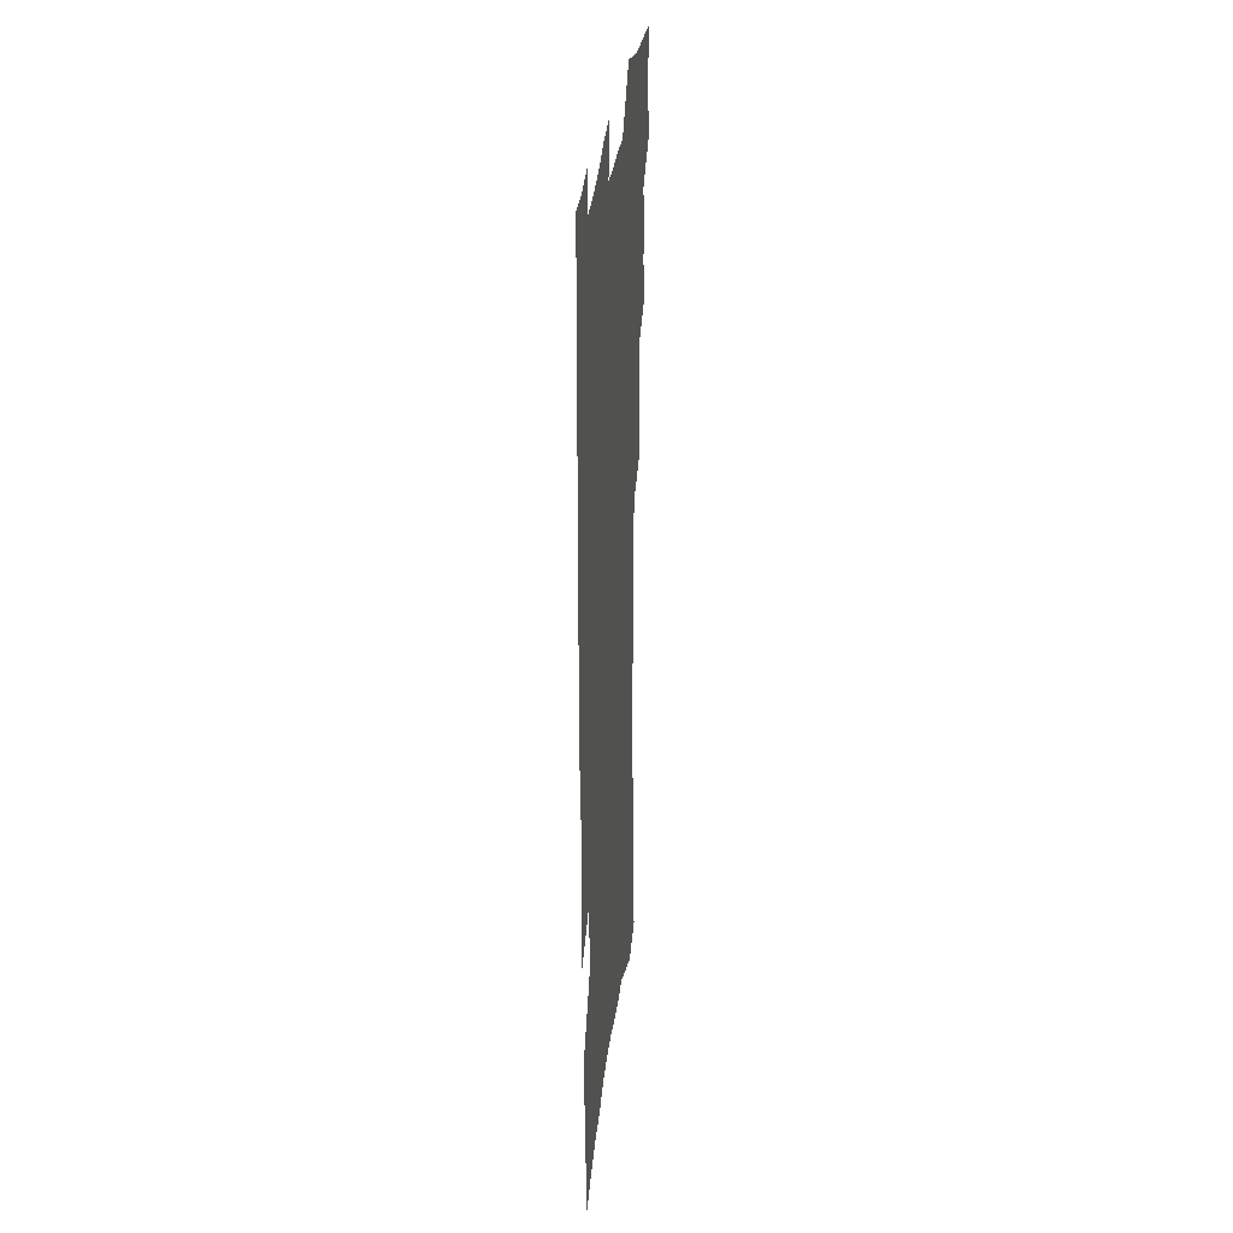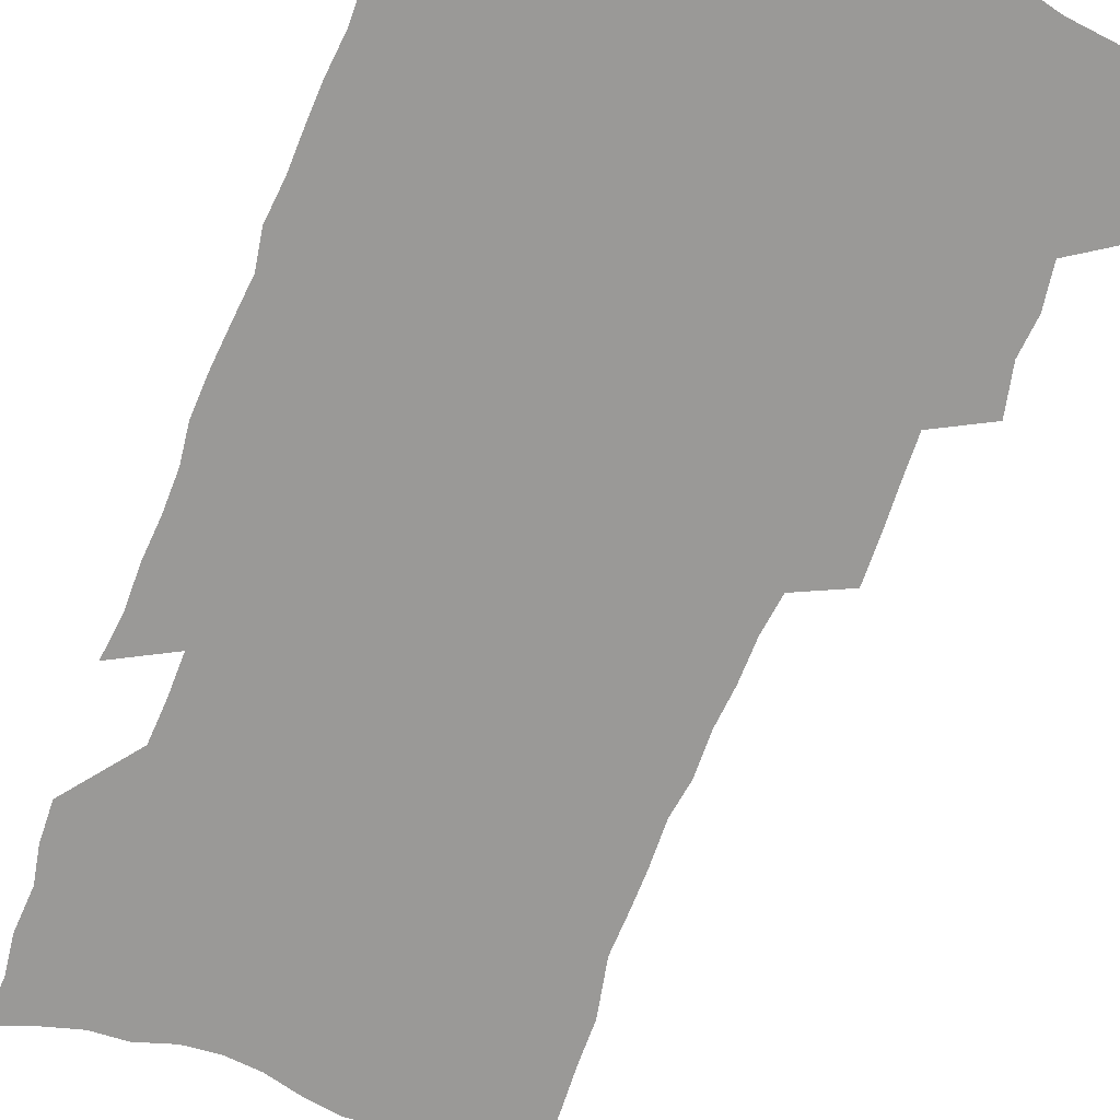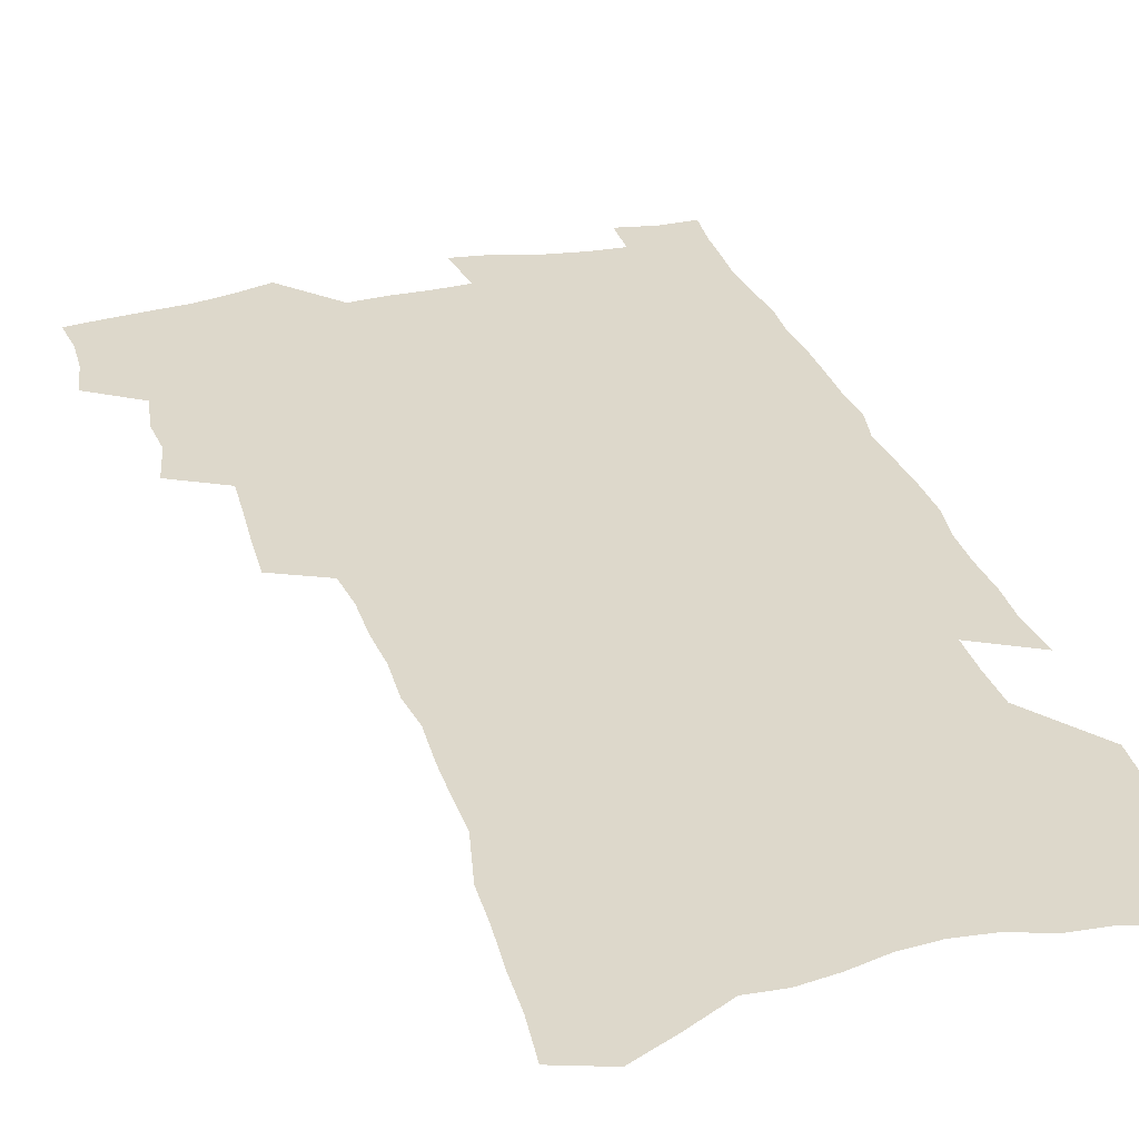
<metadata>
{"format":"obj","ext":"obj","renderer":"f3d","projection":"perspective","resolution":1024,"background":"white","views":[{"elev":31.7,"azim":96.3,"up":"+Y"},{"elev":-69.0,"azim":157.9,"up":"+Z"},{"elev":31.2,"azim":-17.4,"up":"+Z"}]}
</metadata>
<code>
v 477.5 518.9 0
v 480.6 534.4 0
v 481.5 549.1 0
v 480 563.9 0
v 491 456 0
v 495.4 474.1 0
v 494.4 489.1 0
v 497.3 505.4 0
v 497.3 520.2 0
v 498.7 535.1 0
v 497.2 549.9 0
v 494.7 565.7 0
v 507.9 393.6 0
v 508.9 410.9 0
v 510.3 428.1 0
v 511.3 444.8 0
v 512.4 461 0
v 513.3 476.6 0
v 513.8 491.8 0
v 512.9 506.3 0
v 515.6 521.7 0
v 514.2 536 0
v 512.5 550.8 0
v 509.7 567.1 0
v 520.3 161.8 0
v 522.3 180.5 0
v 522.9 197.4 0
v 524.3 215.3 0
v 525 232.5 0
v 529.9 254.1 0
v 529.8 269.8 0
v 530 286.2 0
v 531 304 0
v 529.2 318.6 0
v 530 336.2 0
v 529 351.8 0
v 529.2 368.8 0
v 527.7 384 0
v 528.3 401 0
v 529.4 417.8 0
v 529.2 433.1 0
v 530.4 449.2 0
v 529.8 463.7 0
v 531.3 479.2 0
v 531.8 493.7 0
v 530.3 507.9 0
v 530.5 522.3 0
v 529.3 536.9 0
v 527.2 552.2 0
v 524.6 568.4 0
v 538.5 155.3 0
v 542.6 177 0
v 541.6 191.8 0
v 542.6 209.4 0
v 546.7 230.8 0
v 547.1 247.4 0
v 548.1 264.4 0
v 546.7 278.7 0
v 546.9 294.8 0
v 547.6 312.2 0
v 547.7 328.5 0
v 547.5 344.3 0
v 546 358.8 0
v 547.2 376 0
v 545.2 390 0
v 545.1 405.5 0
v 545.7 421.4 0
v 545.2 436.1 0
v 545.5 451 0
v 546.6 466.3 0
v 546.1 480.3 0
v 547 494.9 0
v 547.8 508.9 0
v 546.6 522.7 0
v 544.4 538 0
v 541.6 554.6 0
v 538.9 571.5 0
v 555.1 163 0
v 556.8 181.5 0
v 559 201.1 0
v 561.9 221.7 0
v 562.5 238.4 0
v 564.2 256.6 0
v 564 271.9 0
v 563.5 286.8 0
v 562.2 301 0
v 562.3 317.3 0
v 562.5 333.6 0
v 561.5 348 0
v 562.2 364.9 0
v 561.8 379.8 0
v 560.5 393.6 0
v 560.4 408.8 0
v 560.8 423.9 0
v 561.4 439.1 0
v 561.7 453.7 0
v 561.6 467.7 0
v 561.9 482 0
v 562 495.9 0
v 561.9 509.5 0
v 560.9 523.4 0
v 559.6 538.1 0
v 557.9 553.6 0
v 553 575.7 0
v 572.5 171.9 0
v 573.2 189 0
v 576 210.7 0
v 577.1 228.6 0
v 577.2 244.1 0
v 577.5 260.1 0
v 577.2 275.1 0
v 577 290.6 0
v 575.8 304.3 0
v 577.1 322.9 0
v 576.5 337.3 0
v 575.4 351.1 0
v 576.4 368.5 0
v 575.1 381.7 0
v 576.5 398.4 0
v 576.2 412.5 0
v 575.7 426.3 0
v 575.9 440.8 0
v 576.2 455.1 0
v 575 468.3 0
v 575.9 482.7 0
v 576.3 496.6 0
v 575.8 510.2 0
v 574.8 524.2 0
v 574.7 537.8 0
v 573 553.5 0
v 585.5 170.9 0
v 587.9 194.5 0
v 589.5 214.1 0
v 589.9 230.4 0
v 590.1 246.5 0
v 590.3 262.1 0
v 590.6 278.7 0
v 590 292.9 0
v 589.6 308.1 0
v 590 324.3 0
v 589.7 339.5 0
v 589.8 355.3 0
v 589.8 370.5 0
v 589.8 385.3 0
v 589.7 399.6 0
v 589.2 412.8 0
v 589.8 428.2 0
v 589.2 441.5 0
v 589.8 456.1 0
v 589.5 469.6 0
v 589.6 483.2 0
v 590 496.9 0
v 589.9 510.5 0
v 589.3 524.4 0
v 588.6 538.6 0
v 587.4 554.5 0
v 599.4 172.9 0
v 601 193.9 0
v 603 218.3 0
v 603.3 234.3 0
v 603.4 249.8 0
v 603.3 264.4 0
v 603.3 279.6 0
v 603.4 295.9 0
v 603.5 312.1 0
v 603.1 326.2 0
v 603.3 342.5 0
v 603.3 357.6 0
v 603.2 372.2 0
v 603.1 386.4 0
v 603.1 400.7 0
v 603.2 415 0
v 603.3 429.3 0
v 603.7 443.7 0
v 603.5 456.9 0
v 603.7 470.6 0
v 603.7 483.9 0
v 603.4 497.2 0
v 603.7 510.7 0
v 603.4 524.6 0
v 602.7 539.3 0
v 602.1 554.3 0
v 613.7 176.3 0
v 614.5 196.2 0
v 615.5 218 0
v 615.8 234.3 0
v 615.9 250.4 0
v 615.8 263.7 0
v 616.3 282.1 0
v 616.2 296.2 0
v 616.2 311.9 0
v 616.1 327.5 0
v 616.3 344.2 0
v 616.2 358.3 0
v 616.1 372.4 0
v 616.1 386.2 0
v 616.2 400.8 0
v 616.3 414.3 0
v 616.5 429.3 0
v 616.7 443.4 0
v 616.8 456.9 0
v 616.9 470.7 0
v 617 484.1 0
v 617.4 497.5 0
v 617.4 511 0
v 617.5 524.5 0
v 617.3 538.6 0
v 616.5 555 0
v 614.1 576.2 0
v 627.5 177.4 0
v 627.9 198 0
v 628.2 217.2 0
v 628.4 234.3 0
v 628.6 249.6 0
v 628.8 266.5 0
v 628.9 282.1 0
v 628.9 296.8 0
v 629 311.4 0
v 629 326 0
v 629 343.2 0
v 629 358.3 0
v 629.1 372.5 0
v 629.2 387.5 0
v 629.3 400.9 0
v 629.5 415 0
v 629.8 428.9 0
v 629.8 443.4 0
v 630.1 456.6 0
v 630 470.8 0
v 630.3 483.8 0
v 630.6 497.3 0
v 631.1 510.8 0
v 631.3 524.5 0
v 631.3 538.9 0
v 631.2 553.8 0
v 629.3 574.2 0
v 641.2 175.9 0
v 641 197.2 0
v 641 215.8 0
v 641.4 231.9 0
v 641.3 248.9 0
v 641.8 264.2 0
v 641.6 281.1 0
v 641.5 296.7 0
v 641.9 310.5 0
v 641.8 328.4 0
v 641.9 342.8 0
v 642 357.4 0
v 642.2 371.6 0
v 642.3 386.2 0
v 642.4 400.4 0
v 642.4 414.8 0
v 643.2 427.8 0
v 642.9 442.6 0
v 643.5 456.2 0
v 643.3 470.3 0
v 643.6 483.7 0
v 644.4 497 0
v 644.7 510.5 0
v 645.4 524 0
v 645.9 537.6 0
v 645.8 552.6 0
v 645.7 569.3 0
v 655.5 171 0
v 654.6 193.8 0
v 654.2 213.2 0
v 654.5 229.4 0
v 655.6 243.8 0
v 654.7 262.5 0
v 654.9 278.3 0
v 654.9 294.1 0
v 654.9 309.9 0
v 655.2 325.1 0
v 655.3 340.2 0
v 655.7 354.9 0
v 655.5 370.1 0
v 655.6 384.7 0
v 655.9 399 0
v 656.1 413.3 0
v 656.4 427.2 0
v 658.2 440.1 0
v 657.2 455.3 0
v 658 468.7 0
v 657.7 482.8 0
v 657.8 496.6 0
v 657.9 510 0
v 659.6 523.6 0
v 659.6 537.4 0
v 660.1 551.6 0
v 660.5 567 0
v 669.3 169.9 0
v 669.5 187.3 0
v 668.4 208.2 0
v 668.8 224.6 0
v 668.6 241.9 0
v 668.8 257.8 0
v 668.8 274.2 0
v 668.6 290.6 0
v 669.4 305.4 0
v 669 321.7 0
v 670.7 335.1 0
v 669.7 351.9 0
v 670.1 366.6 0
v 670.3 381.4 0
v 671.2 395.4 0
v 670.7 410.7 0
v 670.4 425.5 0
v 671.4 439.3 0
v 671 454.1 0
v 671.6 467.8 0
v 671.4 482 0
v 671.8 495.7 0
v 674.5 509.3 0
v 674.1 523.2 0
v 673.7 537.3 0
v 674.2 551.2 0
v 674.8 566.1 0
v 675.2 582.2 0
v 683.9 165.4 0
v 683 185.4 0
v 683.2 202.6 0
v 684.4 218 0
v 683.6 236 0
v 683 253.1 0
v 684.2 267.8 0
v 683.7 284.8 0
v 684 300.7 0
v 684 316.8 0
v 684.5 332.2 0
v 684.6 347.5 0
v 685.1 362.4 0
v 685.5 377.3 0
v 686.9 391.5 0
v 686.4 407 0
v 686.2 422 0
v 687.1 436.3 0
v 686.5 451.4 0
v 686.3 465.9 0
v 687.9 479.6 0
v 687.3 494.2 0
v 689 508.1 0
v 688.1 523 0
v 688.1 536.9 0
v 688 550.6 0
v 689 564.8 0
v 690.1 579.3 0
v 699.1 159.5 0
v 698.7 178.4 0
v 701 193.1 0
v 700.4 210.8 0
v 703.4 224.7 0
v 704.4 240.4 0
v 706.4 288.1 0
v 704.7 306.2 0
v 705.3 321.9 0
v 704.6 338.6 0
v 704.8 354.2 0
v 707 368.5 0
v 706.8 384.2 0
v 705.8 400.4 0
v 704.7 416.6 0
v 707.4 430.5 0
v 706.2 446.3 0
v 706.3 461.3 0
v 706.1 476.2 0
v 705 491.5 0
v 705.7 505.8 0
v 704.1 521.4 0
v 702.9 536.4 0
v 703.4 550.5 0
v 703.6 564.5 0
v 705.1 579.5 0
f 8 9 1
f 1 9 2
f 9 10 2
f 2 10 3
f 10 11 3
f 3 11 4
f 11 12 4
f 16 17 5
f 5 17 6
f 17 18 6
f 6 18 7
f 18 19 7
f 7 19 8
f 19 20 8
f 8 20 9
f 20 21 9
f 9 21 10
f 21 22 10
f 10 22 11
f 22 23 11
f 11 23 12
f 23 24 12
f 38 39 13
f 13 39 14
f 39 40 14
f 14 40 15
f 40 41 15
f 15 41 16
f 41 42 16
f 16 42 17
f 42 43 17
f 17 43 18
f 43 44 18
f 18 44 19
f 44 45 19
f 19 45 20
f 45 46 20
f 20 46 21
f 46 47 21
f 21 47 22
f 47 48 22
f 22 48 23
f 48 49 23
f 23 49 24
f 49 50 24
f 51 52 25
f 25 52 26
f 52 53 26
f 26 53 27
f 53 54 27
f 27 54 28
f 54 55 28
f 28 55 29
f 55 56 29
f 29 56 30
f 56 57 30
f 30 57 31
f 57 58 31
f 31 58 32
f 58 59 32
f 32 59 33
f 59 60 33
f 33 60 34
f 60 61 34
f 34 61 35
f 61 62 35
f 35 62 36
f 62 63 36
f 36 63 37
f 63 64 37
f 37 64 38
f 64 65 38
f 38 65 39
f 65 66 39
f 39 66 40
f 66 67 40
f 40 67 41
f 67 68 41
f 41 68 42
f 68 69 42
f 42 69 43
f 69 70 43
f 43 70 44
f 70 71 44
f 44 71 45
f 71 72 45
f 45 72 46
f 72 73 46
f 46 73 47
f 73 74 47
f 47 74 48
f 74 75 48
f 48 75 49
f 75 76 49
f 49 76 50
f 76 77 50
f 51 78 52
f 78 79 52
f 52 79 53
f 79 80 53
f 53 80 54
f 80 81 54
f 54 81 55
f 81 82 55
f 55 82 56
f 82 83 56
f 56 83 57
f 83 84 57
f 57 84 58
f 84 85 58
f 58 85 59
f 85 86 59
f 59 86 60
f 86 87 60
f 60 87 61
f 87 88 61
f 61 88 62
f 88 89 62
f 62 89 63
f 89 90 63
f 63 90 64
f 90 91 64
f 64 91 65
f 91 92 65
f 65 92 66
f 92 93 66
f 66 93 67
f 93 94 67
f 67 94 68
f 94 95 68
f 68 95 69
f 95 96 69
f 69 96 70
f 96 97 70
f 70 97 71
f 97 98 71
f 71 98 72
f 98 99 72
f 72 99 73
f 99 100 73
f 73 100 74
f 100 101 74
f 74 101 75
f 101 102 75
f 75 102 76
f 102 103 76
f 76 103 77
f 103 104 77
f 78 105 79
f 105 106 79
f 79 106 80
f 106 107 80
f 80 107 81
f 107 108 81
f 81 108 82
f 108 109 82
f 82 109 83
f 109 110 83
f 83 110 84
f 110 111 84
f 84 111 85
f 111 112 85
f 85 112 86
f 112 113 86
f 86 113 87
f 113 114 87
f 87 114 88
f 114 115 88
f 88 115 89
f 115 116 89
f 89 116 90
f 116 117 90
f 90 117 91
f 117 118 91
f 91 118 92
f 118 119 92
f 92 119 93
f 119 120 93
f 93 120 94
f 120 121 94
f 94 121 95
f 121 122 95
f 95 122 96
f 122 123 96
f 96 123 97
f 123 124 97
f 97 124 98
f 124 125 98
f 98 125 99
f 125 126 99
f 99 126 100
f 126 127 100
f 100 127 101
f 127 128 101
f 101 128 102
f 128 129 102
f 102 129 103
f 129 130 103
f 103 130 104
f 105 131 106
f 131 132 106
f 106 132 107
f 132 133 107
f 107 133 108
f 133 134 108
f 108 134 109
f 134 135 109
f 109 135 110
f 135 136 110
f 110 136 111
f 136 137 111
f 111 137 112
f 137 138 112
f 112 138 113
f 138 139 113
f 113 139 114
f 139 140 114
f 114 140 115
f 140 141 115
f 115 141 116
f 141 142 116
f 116 142 117
f 142 143 117
f 117 143 118
f 143 144 118
f 118 144 119
f 144 145 119
f 119 145 120
f 145 146 120
f 120 146 121
f 146 147 121
f 121 147 122
f 147 148 122
f 122 148 123
f 148 149 123
f 123 149 124
f 149 150 124
f 124 150 125
f 150 151 125
f 125 151 126
f 151 152 126
f 126 152 127
f 152 153 127
f 127 153 128
f 153 154 128
f 128 154 129
f 154 155 129
f 129 155 130
f 155 156 130
f 131 157 132
f 157 158 132
f 132 158 133
f 158 159 133
f 133 159 134
f 159 160 134
f 134 160 135
f 160 161 135
f 135 161 136
f 161 162 136
f 136 162 137
f 162 163 137
f 137 163 138
f 163 164 138
f 138 164 139
f 164 165 139
f 139 165 140
f 165 166 140
f 140 166 141
f 166 167 141
f 141 167 142
f 167 168 142
f 142 168 143
f 168 169 143
f 143 169 144
f 169 170 144
f 144 170 145
f 170 171 145
f 145 171 146
f 171 172 146
f 146 172 147
f 172 173 147
f 147 173 148
f 173 174 148
f 148 174 149
f 174 175 149
f 149 175 150
f 175 176 150
f 150 176 151
f 176 177 151
f 151 177 152
f 177 178 152
f 152 178 153
f 178 179 153
f 153 179 154
f 179 180 154
f 154 180 155
f 180 181 155
f 155 181 156
f 181 182 156
f 157 183 158
f 183 184 158
f 158 184 159
f 184 185 159
f 159 185 160
f 185 186 160
f 160 186 161
f 186 187 161
f 161 187 162
f 187 188 162
f 162 188 163
f 188 189 163
f 163 189 164
f 189 190 164
f 164 190 165
f 190 191 165
f 165 191 166
f 191 192 166
f 166 192 167
f 192 193 167
f 167 193 168
f 193 194 168
f 168 194 169
f 194 195 169
f 169 195 170
f 195 196 170
f 170 196 171
f 196 197 171
f 171 197 172
f 197 198 172
f 172 198 173
f 198 199 173
f 173 199 174
f 199 200 174
f 174 200 175
f 200 201 175
f 175 201 176
f 201 202 176
f 176 202 177
f 202 203 177
f 177 203 178
f 203 204 178
f 178 204 179
f 204 205 179
f 179 205 180
f 205 206 180
f 180 206 181
f 206 207 181
f 181 207 182
f 207 208 182
f 183 210 184
f 210 211 184
f 184 211 185
f 211 212 185
f 185 212 186
f 212 213 186
f 186 213 187
f 213 214 187
f 187 214 188
f 214 215 188
f 188 215 189
f 215 216 189
f 189 216 190
f 216 217 190
f 190 217 191
f 217 218 191
f 191 218 192
f 218 219 192
f 192 219 193
f 219 220 193
f 193 220 194
f 220 221 194
f 194 221 195
f 221 222 195
f 195 222 196
f 222 223 196
f 196 223 197
f 223 224 197
f 197 224 198
f 224 225 198
f 198 225 199
f 225 226 199
f 199 226 200
f 226 227 200
f 200 227 201
f 227 228 201
f 201 228 202
f 228 229 202
f 202 229 203
f 229 230 203
f 203 230 204
f 230 231 204
f 204 231 205
f 231 232 205
f 205 232 206
f 232 233 206
f 206 233 207
f 233 234 207
f 207 234 208
f 234 235 208
f 208 235 209
f 235 236 209
f 210 237 211
f 237 238 211
f 211 238 212
f 238 239 212
f 212 239 213
f 239 240 213
f 213 240 214
f 240 241 214
f 214 241 215
f 241 242 215
f 215 242 216
f 242 243 216
f 216 243 217
f 243 244 217
f 217 244 218
f 244 245 218
f 218 245 219
f 245 246 219
f 219 246 220
f 246 247 220
f 220 247 221
f 247 248 221
f 221 248 222
f 248 249 222
f 222 249 223
f 249 250 223
f 223 250 224
f 250 251 224
f 224 251 225
f 251 252 225
f 225 252 226
f 252 253 226
f 226 253 227
f 253 254 227
f 227 254 228
f 254 255 228
f 228 255 229
f 255 256 229
f 229 256 230
f 256 257 230
f 230 257 231
f 257 258 231
f 231 258 232
f 258 259 232
f 232 259 233
f 259 260 233
f 233 260 234
f 260 261 234
f 234 261 235
f 261 262 235
f 235 262 236
f 262 263 236
f 237 264 238
f 264 265 238
f 238 265 239
f 265 266 239
f 239 266 240
f 266 267 240
f 240 267 241
f 267 268 241
f 241 268 242
f 268 269 242
f 242 269 243
f 269 270 243
f 243 270 244
f 270 271 244
f 244 271 245
f 271 272 245
f 245 272 246
f 272 273 246
f 246 273 247
f 273 274 247
f 247 274 248
f 274 275 248
f 248 275 249
f 275 276 249
f 249 276 250
f 276 277 250
f 250 277 251
f 277 278 251
f 251 278 252
f 278 279 252
f 252 279 253
f 279 280 253
f 253 280 254
f 280 281 254
f 254 281 255
f 281 282 255
f 255 282 256
f 282 283 256
f 256 283 257
f 283 284 257
f 257 284 258
f 284 285 258
f 258 285 259
f 285 286 259
f 259 286 260
f 286 287 260
f 260 287 261
f 287 288 261
f 261 288 262
f 288 289 262
f 262 289 263
f 289 290 263
f 264 291 265
f 291 292 265
f 265 292 266
f 292 293 266
f 266 293 267
f 293 294 267
f 267 294 268
f 294 295 268
f 268 295 269
f 295 296 269
f 269 296 270
f 296 297 270
f 270 297 271
f 297 298 271
f 271 298 272
f 298 299 272
f 272 299 273
f 299 300 273
f 273 300 274
f 300 301 274
f 274 301 275
f 301 302 275
f 275 302 276
f 302 303 276
f 276 303 277
f 303 304 277
f 277 304 278
f 304 305 278
f 278 305 279
f 305 306 279
f 279 306 280
f 306 307 280
f 280 307 281
f 307 308 281
f 281 308 282
f 308 309 282
f 282 309 283
f 309 310 283
f 283 310 284
f 310 311 284
f 284 311 285
f 311 312 285
f 285 312 286
f 312 313 286
f 286 313 287
f 313 314 287
f 287 314 288
f 314 315 288
f 288 315 289
f 315 316 289
f 289 316 290
f 316 317 290
f 291 319 292
f 319 320 292
f 292 320 293
f 320 321 293
f 293 321 294
f 321 322 294
f 294 322 295
f 322 323 295
f 295 323 296
f 323 324 296
f 296 324 297
f 324 325 297
f 297 325 298
f 325 326 298
f 298 326 299
f 326 327 299
f 299 327 300
f 327 328 300
f 300 328 301
f 328 329 301
f 301 329 302
f 329 330 302
f 302 330 303
f 330 331 303
f 303 331 304
f 331 332 304
f 304 332 305
f 332 333 305
f 305 333 306
f 333 334 306
f 306 334 307
f 334 335 307
f 307 335 308
f 335 336 308
f 308 336 309
f 336 337 309
f 309 337 310
f 337 338 310
f 310 338 311
f 338 339 311
f 311 339 312
f 339 340 312
f 312 340 313
f 340 341 313
f 313 341 314
f 341 342 314
f 314 342 315
f 342 343 315
f 315 343 316
f 343 344 316
f 316 344 317
f 344 345 317
f 317 345 318
f 345 346 318
f 319 347 320
f 347 348 320
f 320 348 321
f 348 349 321
f 321 349 322
f 349 350 322
f 322 350 323
f 350 351 323
f 323 351 324
f 351 352 324
f 324 352 325
f 327 353 328
f 353 354 328
f 328 354 329
f 354 355 329
f 329 355 330
f 355 356 330
f 330 356 331
f 356 357 331
f 331 357 332
f 357 358 332
f 332 358 333
f 358 359 333
f 333 359 334
f 359 360 334
f 334 360 335
f 360 361 335
f 335 361 336
f 361 362 336
f 336 362 337
f 362 363 337
f 337 363 338
f 363 364 338
f 338 364 339
f 364 365 339
f 339 365 340
f 365 366 340
f 340 366 341
f 366 367 341
f 341 367 342
f 367 368 342
f 342 368 343
f 368 369 343
f 343 369 344
f 369 370 344
f 344 370 345
f 370 371 345
f 345 371 346
f 371 372 346

</code>
